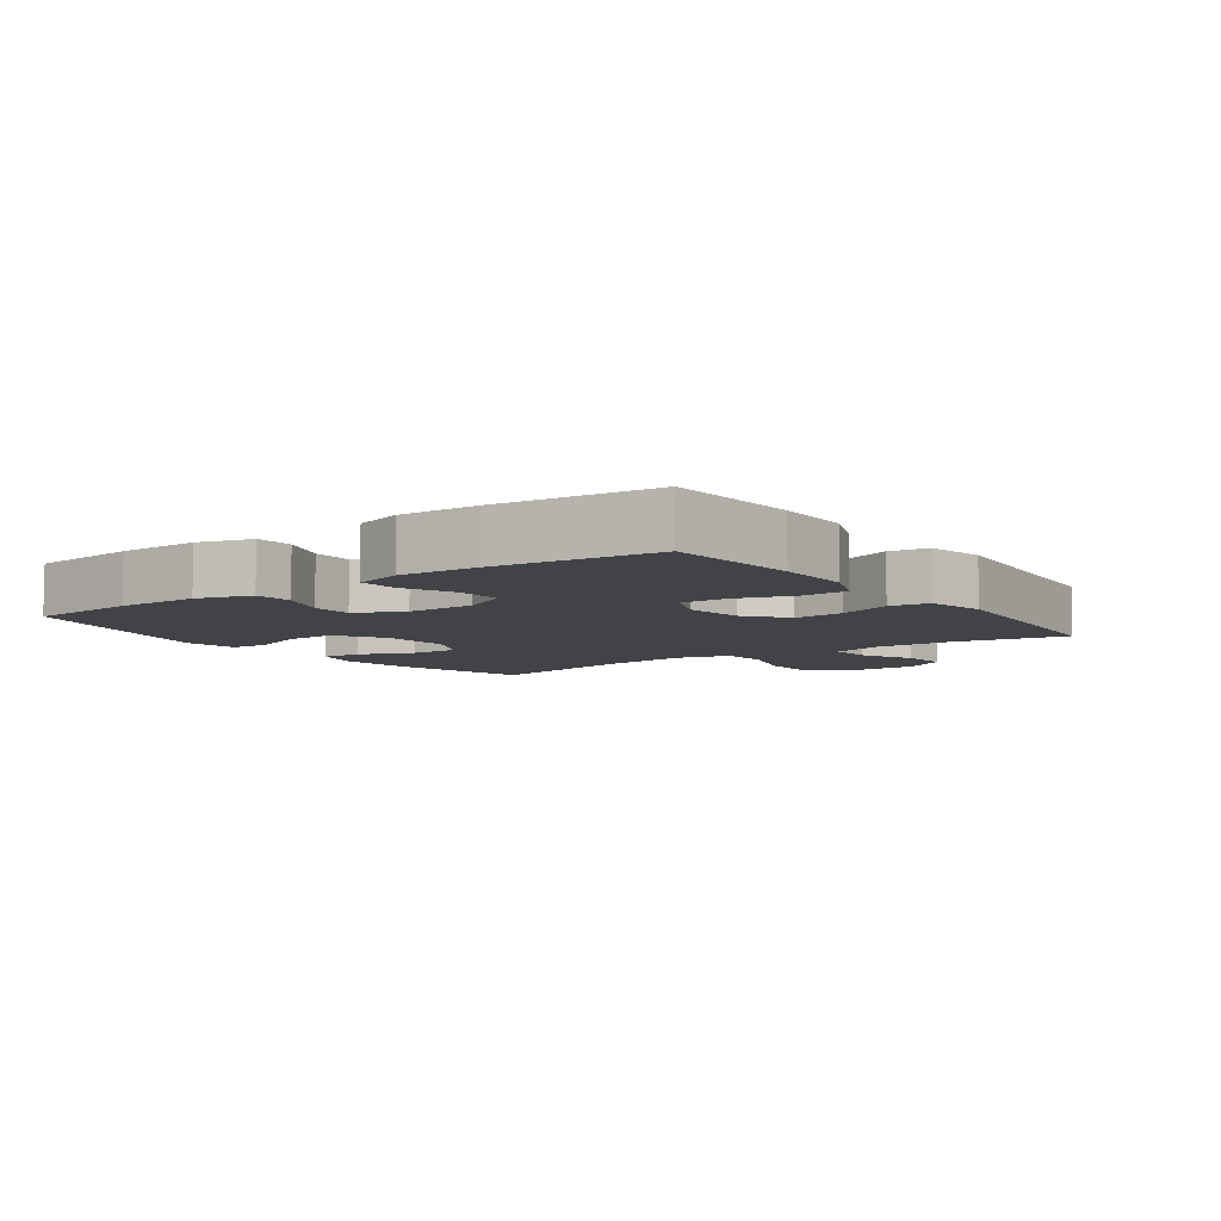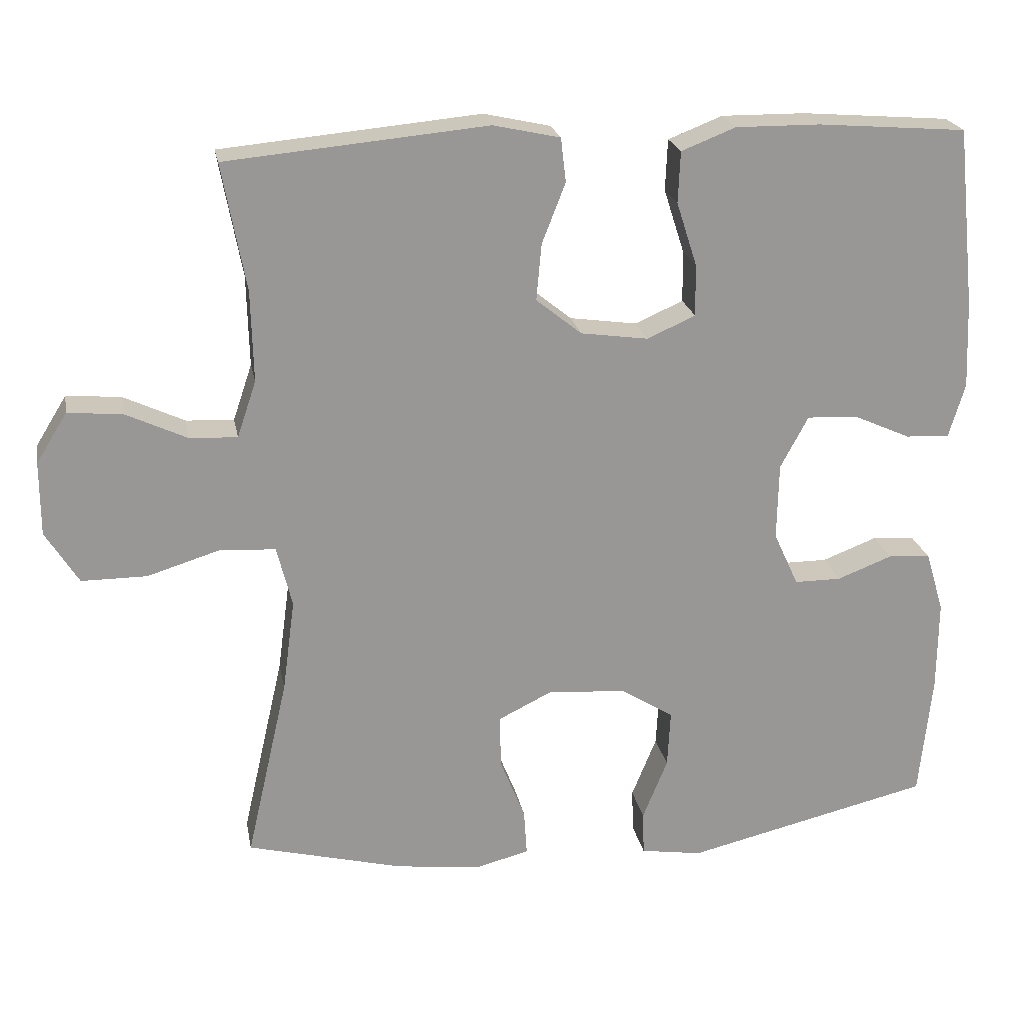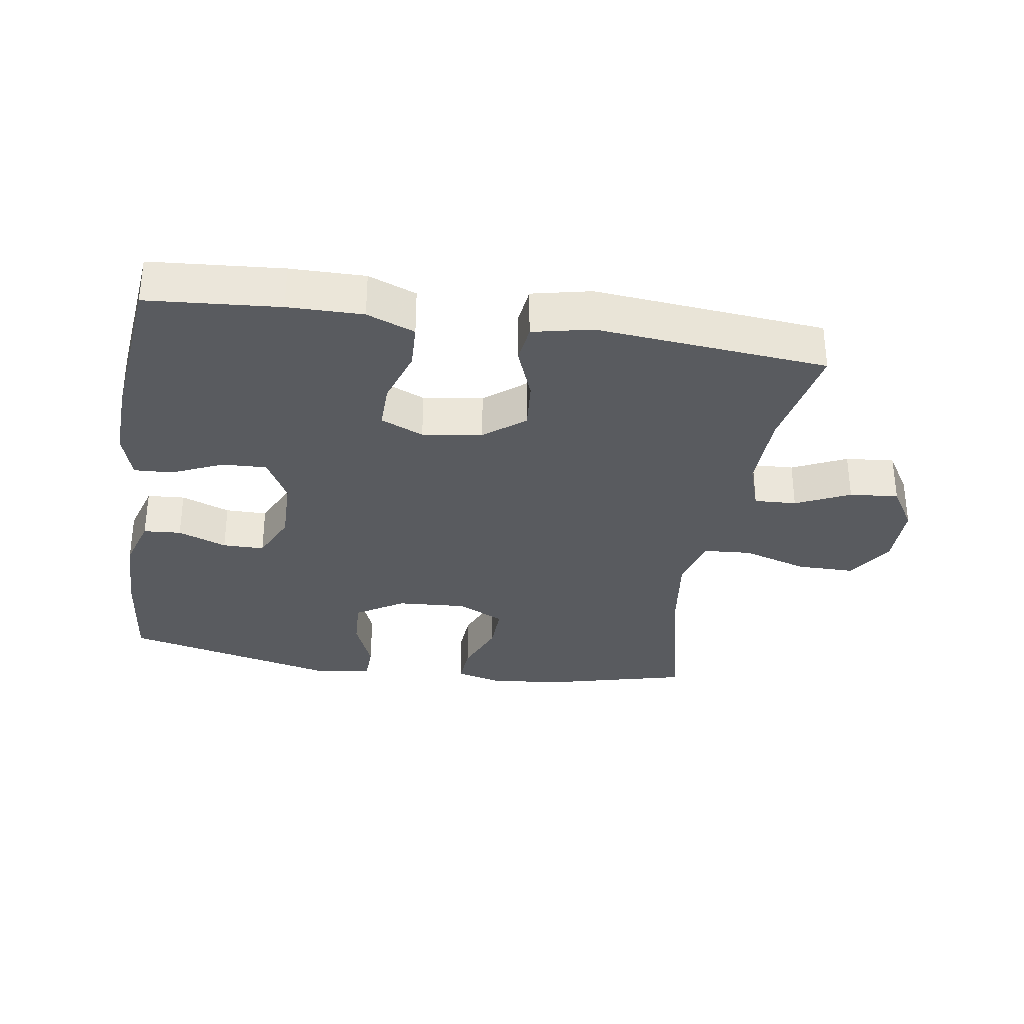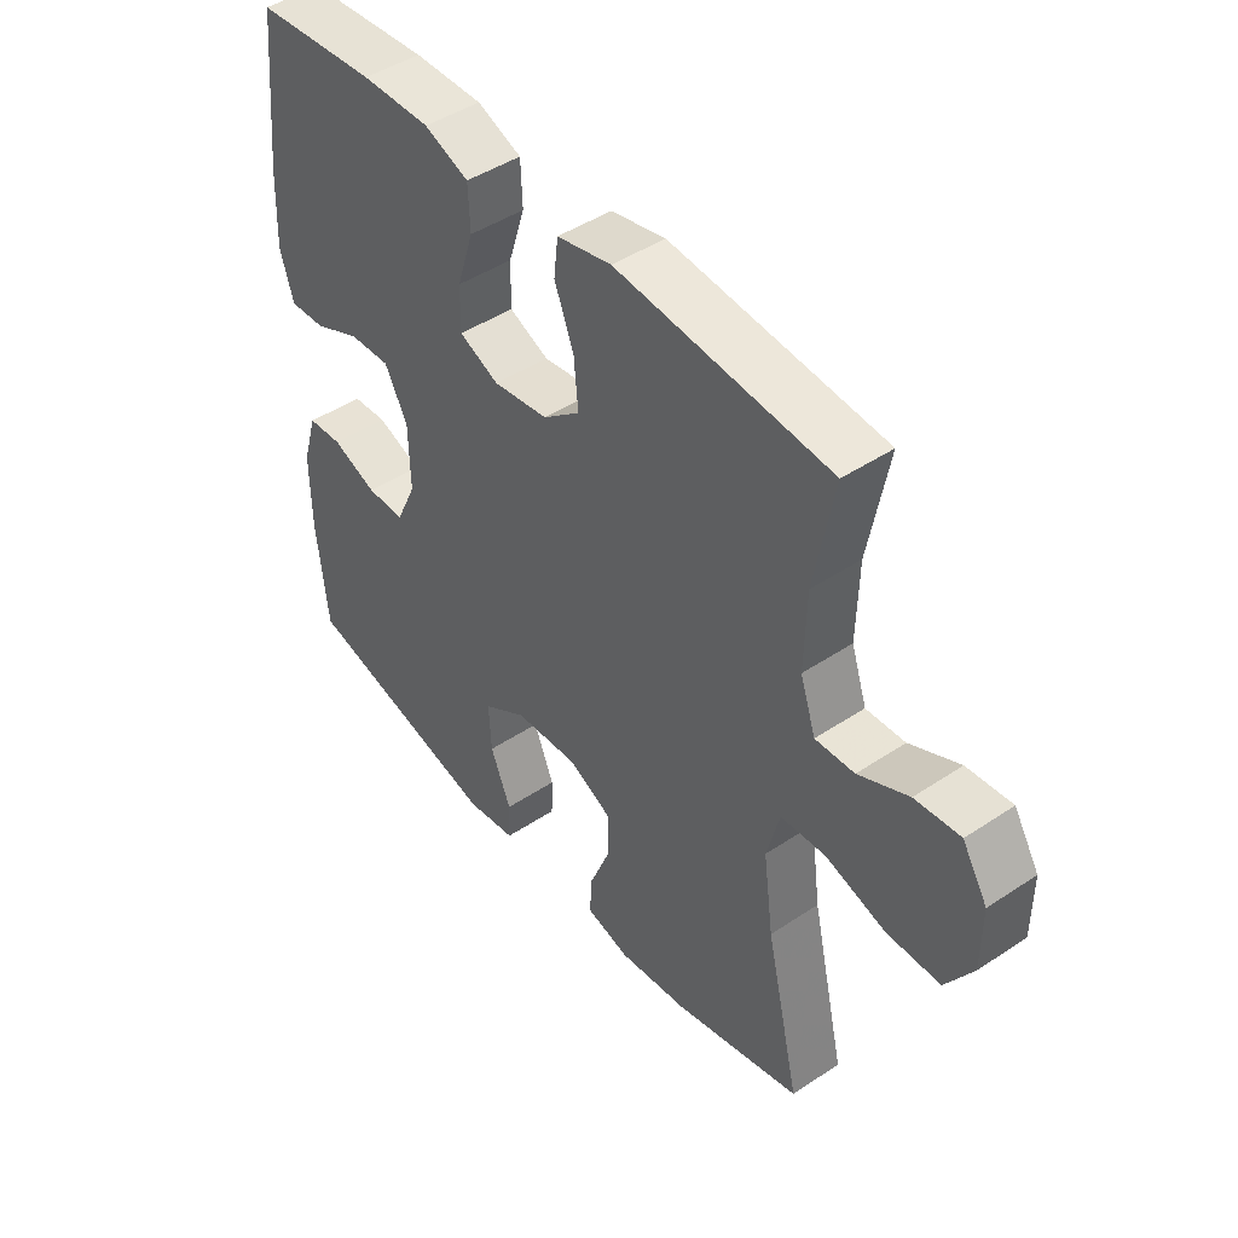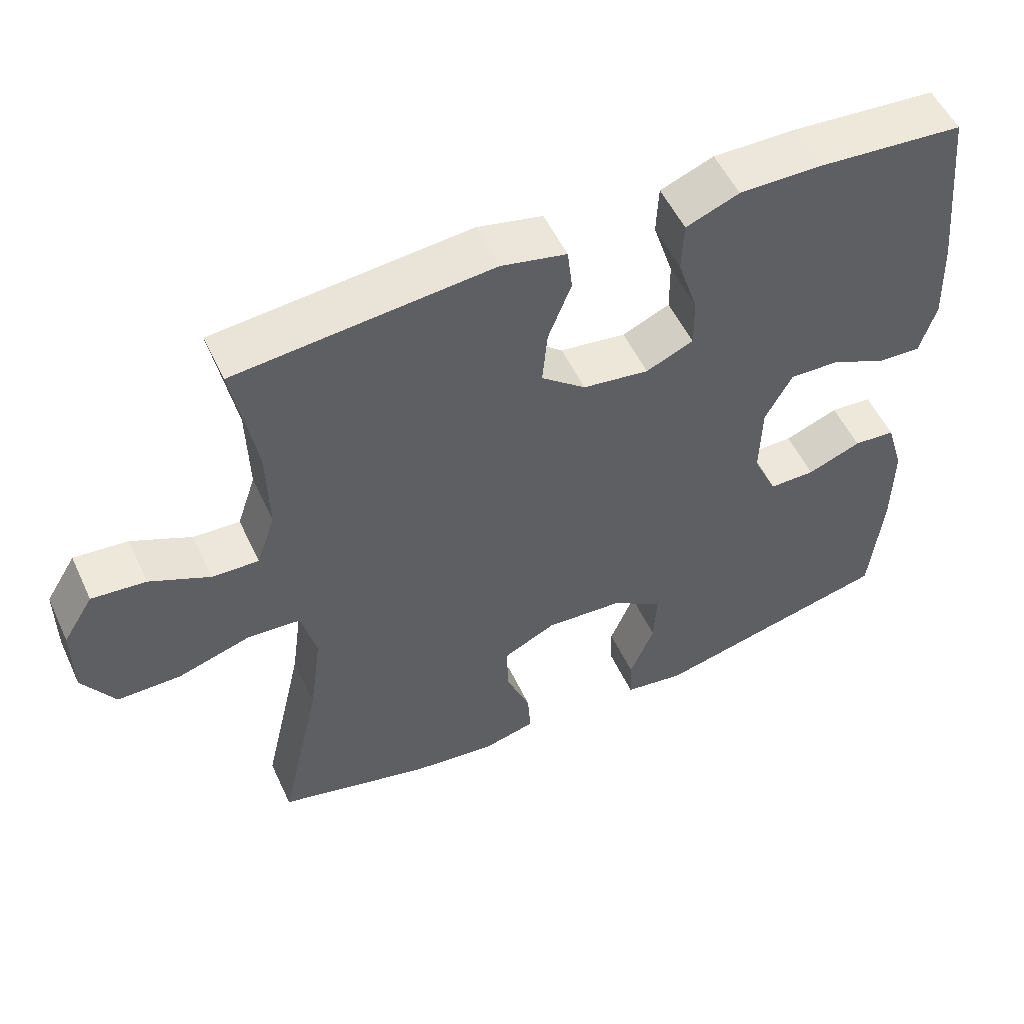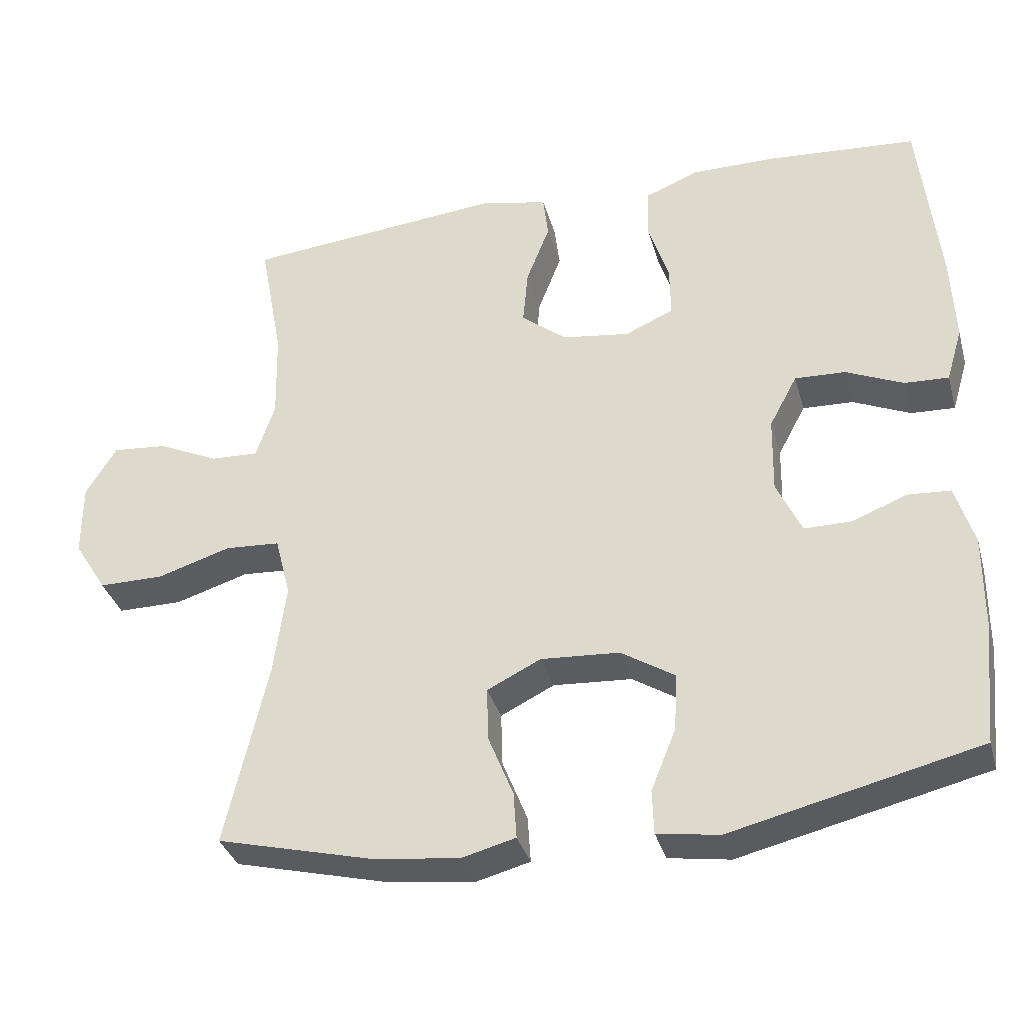
<metadata>
{"format":"obj","ext":"obj","renderer":"f3d","projection":"perspective","resolution":1024,"background":"white","views":[{"elev":-7.0,"azim":-54.4,"up":"+Y"},{"elev":22.0,"azim":169.5,"up":"+Z"},{"elev":-32.3,"azim":-8.9,"up":"+Y"},{"elev":45.5,"azim":52.4,"up":"+Z"},{"elev":53.5,"azim":155.3,"up":"+Z"},{"elev":-34.8,"azim":-164.8,"up":"+Z"}]}
</metadata>
<code>
v -0.5 0.07 -0.5
v -0.517 0.07 -0.332
v -0.518 0.07 -0.206
v -0.493 0.07 -0.123
v -0.435 0.07 -0.119
v -0.36 0.07 -0.148
v -0.296 0.07 -0.148
v -0.262 0.07 -0.074
v -0.264 0.07 0.031
v -0.302 0.07 0.102
v -0.371 0.07 0.099
v -0.449 0.07 0.064
v -0.509 0.07 0.061
v -0.531 0.07 0.135
v -0.526 0.07 0.254
v -0.5 0.07 0.5
v -0.297 0.07 0.516
v -0.182 0.07 0.517
v -0.108 0.07 0.488
v -0.105 0.07 0.418
v -0.133 0.07 0.331
v -0.134 0.07 0.26
v -0.068 0.07 0.231
v 0.024 0.07 0.244
v 0.086 0.07 0.294
v 0.079 0.07 0.371
v 0.047 0.07 0.453
v 0.054 0.07 0.513
v 0.145 0.07 0.533
v 0.5 0.07 0.5
v 0.468 0.07 0.327
v 0.465 0.07 0.203
v 0.491 0.07 0.126
v 0.556 0.07 0.129
v 0.639 0.07 0.168
v 0.714 0.07 0.175
v 0.756 0.07 0.107
v 0.756 0.07 0.006
v 0.711 0.07 -0.066
v 0.622 0.07 -0.066
v 0.522 0.07 -0.035
v 0.447 0.07 -0.04
v 0.426 0.07 -0.123
v 0.443 0.07 -0.25
v 0.5 0.07 -0.5
v 0.287 0.07 -0.554
v 0.17 0.07 -0.568
v 0.097 0.07 -0.549
v 0.101 0.07 -0.486
v 0.135 0.07 -0.401
v 0.137 0.07 -0.328
v 0.064 0.07 -0.292
v -0.043 0.07 -0.299
v -0.116 0.07 -0.345
v -0.112 0.07 -0.423
v -0.078 0.07 -0.507
v -0.08 0.07 -0.567
v -0.164 0.07 -0.58
v -0.5 0 -0.5
v -0.517 0 -0.332
v -0.518 0 -0.206
v -0.493 0 -0.123
v -0.435 0 -0.119
v -0.36 0 -0.148
v -0.296 0 -0.148
v -0.262 0 -0.074
v -0.264 0 0.031
v -0.302 0 0.102
v -0.371 0 0.099
v -0.449 0 0.064
v -0.509 0 0.061
v -0.531 0 0.135
v -0.526 0 0.254
v -0.5 0 0.5
v -0.297 0 0.516
v -0.182 0 0.517
v -0.108 0 0.488
v -0.105 0 0.418
v -0.133 0 0.331
v -0.134 0 0.26
v -0.068 0 0.231
v 0.024 0 0.244
v 0.086 0 0.294
v 0.079 0 0.371
v 0.047 0 0.453
v 0.054 0 0.513
v 0.145 0 0.533
v 0.5 0 0.5
v 0.468 0 0.327
v 0.465 0 0.203
v 0.491 0 0.126
v 0.556 0 0.129
v 0.639 0 0.168
v 0.714 0 0.175
v 0.756 0 0.107
v 0.756 0 0.006
v 0.711 0 -0.066
v 0.622 0 -0.066
v 0.522 0 -0.035
v 0.447 0 -0.04
v 0.426 0 -0.123
v 0.443 0 -0.25
v 0.5 0 -0.5
v 0.287 0 -0.554
v 0.17 0 -0.568
v 0.097 0 -0.549
v 0.101 0 -0.486
v 0.135 0 -0.401
v 0.137 0 -0.328
v 0.064 0 -0.292
v -0.043 0 -0.299
v -0.116 0 -0.345
v -0.112 0 -0.423
v -0.078 0 -0.507
v -0.08 0 -0.567
v -0.164 0 -0.58
f 4 5 6
f 3 4 6
f 2 3 6
f 1 2 6
f 58 1 6
f 57 58 6
f 56 57 6
f 55 56 6
f 54 55 6 7
f 53 54 7 8
f 52 53 8 9
f 51 52 9 10
f 48 49 50
f 47 48 50
f 46 47 50
f 45 46 50
f 44 45 50
f 43 44 50 51
f 42 43 51 10
f 39 40 41
f 38 39 41
f 37 38 41
f 36 37 41
f 35 36 41
f 34 35 41
f 33 34 41 42
f 32 33 42 10
f 29 30 31
f 28 29 31
f 27 28 31
f 26 27 31
f 25 26 31 32
f 24 25 32
f 32 10 11
f 24 32 11
f 23 24 11
f 19 20 21
f 18 19 21
f 17 18 21
f 16 17 21
f 15 16 21
f 14 15 21
f 13 14 21
f 12 13 21
f 11 12 21
f 11 21 22
f 11 22 23
f 64 63 62
f 64 62 61
f 64 61 60
f 64 60 59
f 64 59 116
f 64 116 115
f 64 115 114
f 64 114 113
f 65 64 113 112
f 66 65 112 111
f 67 66 111 110
f 68 67 110 109
f 108 107 106
f 108 106 105
f 108 105 104
f 108 104 103
f 108 103 102
f 109 108 102 101
f 68 109 101 100
f 99 98 97
f 99 97 96
f 99 96 95
f 99 95 94
f 99 94 93
f 99 93 92
f 100 99 92 91
f 68 100 91 90
f 89 88 87
f 89 87 86
f 89 86 85
f 89 85 84
f 90 89 84 83
f 90 83 82
f 69 68 90
f 69 90 82
f 69 82 81
f 79 78 77
f 79 77 76
f 79 76 75
f 79 75 74
f 79 74 73
f 79 73 72
f 79 72 71
f 79 71 70
f 79 70 69
f 80 79 69
f 81 80 69
f 1 59 60 2
f 2 60 61 3
f 3 61 62 4
f 4 62 63 5
f 5 63 64 6
f 6 64 65 7
f 7 65 66 8
f 8 66 67 9
f 9 67 68 10
f 10 68 69 11
f 11 69 70 12
f 12 70 71 13
f 13 71 72 14
f 14 72 73 15
f 15 73 74 16
f 16 74 75 17
f 17 75 76 18
f 18 76 77 19
f 19 77 78 20
f 20 78 79 21
f 21 79 80 22
f 22 80 81 23
f 23 81 82 24
f 24 82 83 25
f 25 83 84 26
f 26 84 85 27
f 27 85 86 28
f 28 86 87 29
f 29 87 88 30
f 30 88 89 31
f 31 89 90 32
f 32 90 91 33
f 33 91 92 34
f 34 92 93 35
f 35 93 94 36
f 36 94 95 37
f 37 95 96 38
f 38 96 97 39
f 39 97 98 40
f 40 98 99 41
f 41 99 100 42
f 42 100 101 43
f 43 101 102 44
f 44 102 103 45
f 45 103 104 46
f 46 104 105 47
f 47 105 106 48
f 48 106 107 49
f 49 107 108 50
f 50 108 109 51
f 51 109 110 52
f 52 110 111 53
f 53 111 112 54
f 54 112 113 55
f 55 113 114 56
f 56 114 115 57
f 57 115 116 58
f 58 116 59 1

</code>
